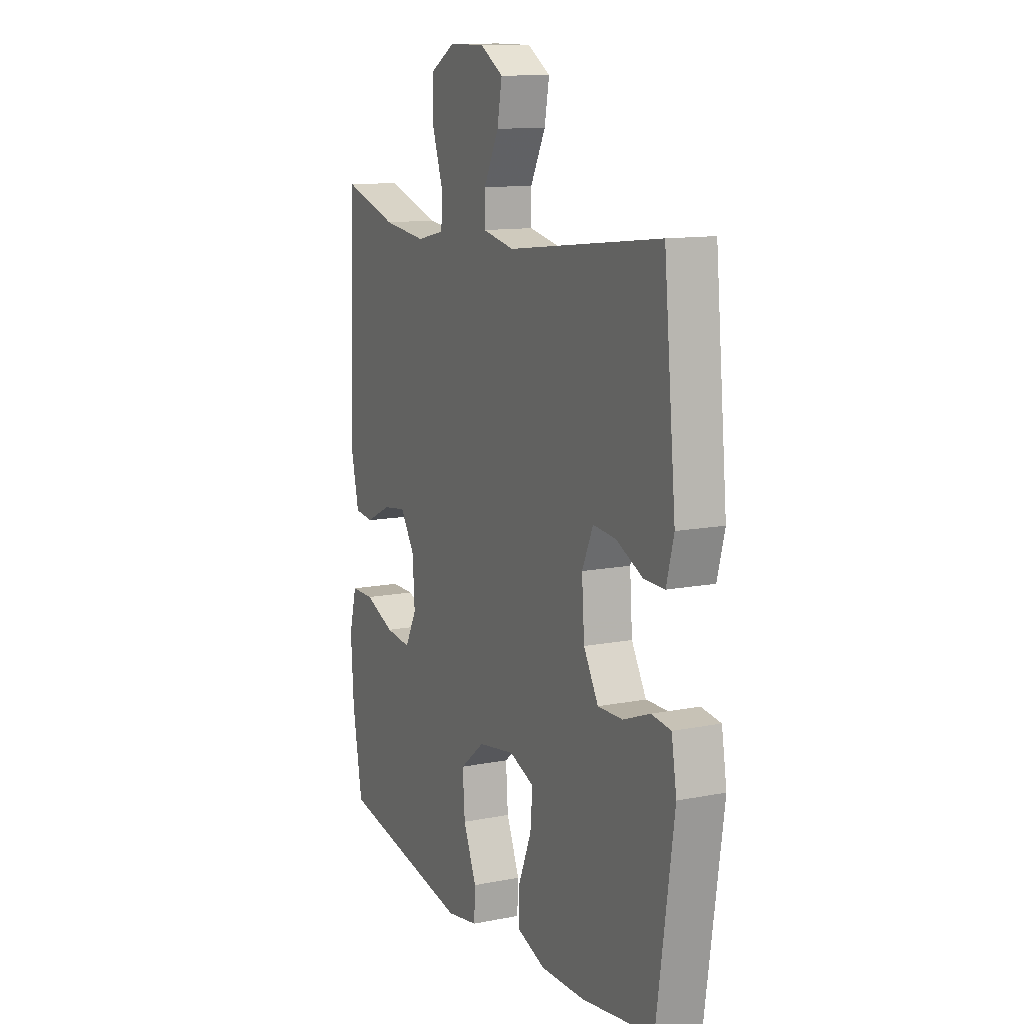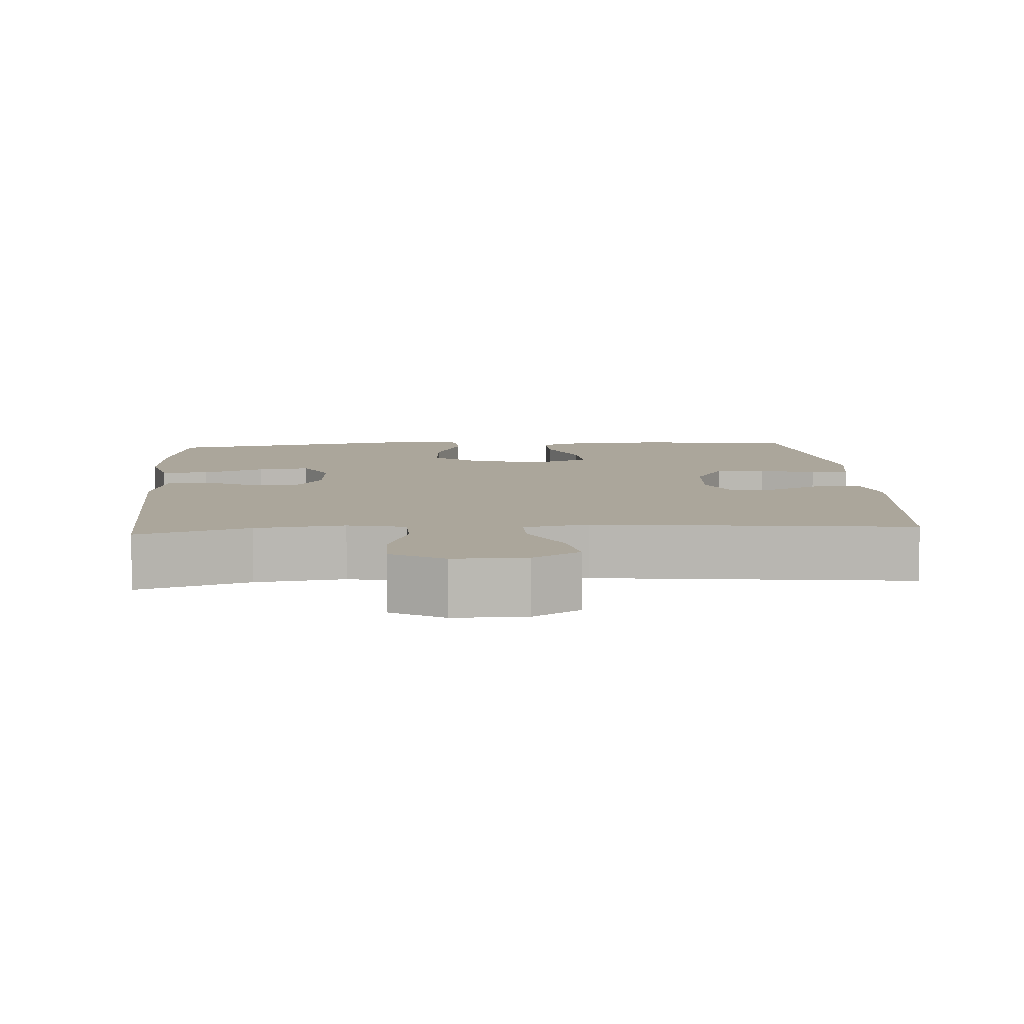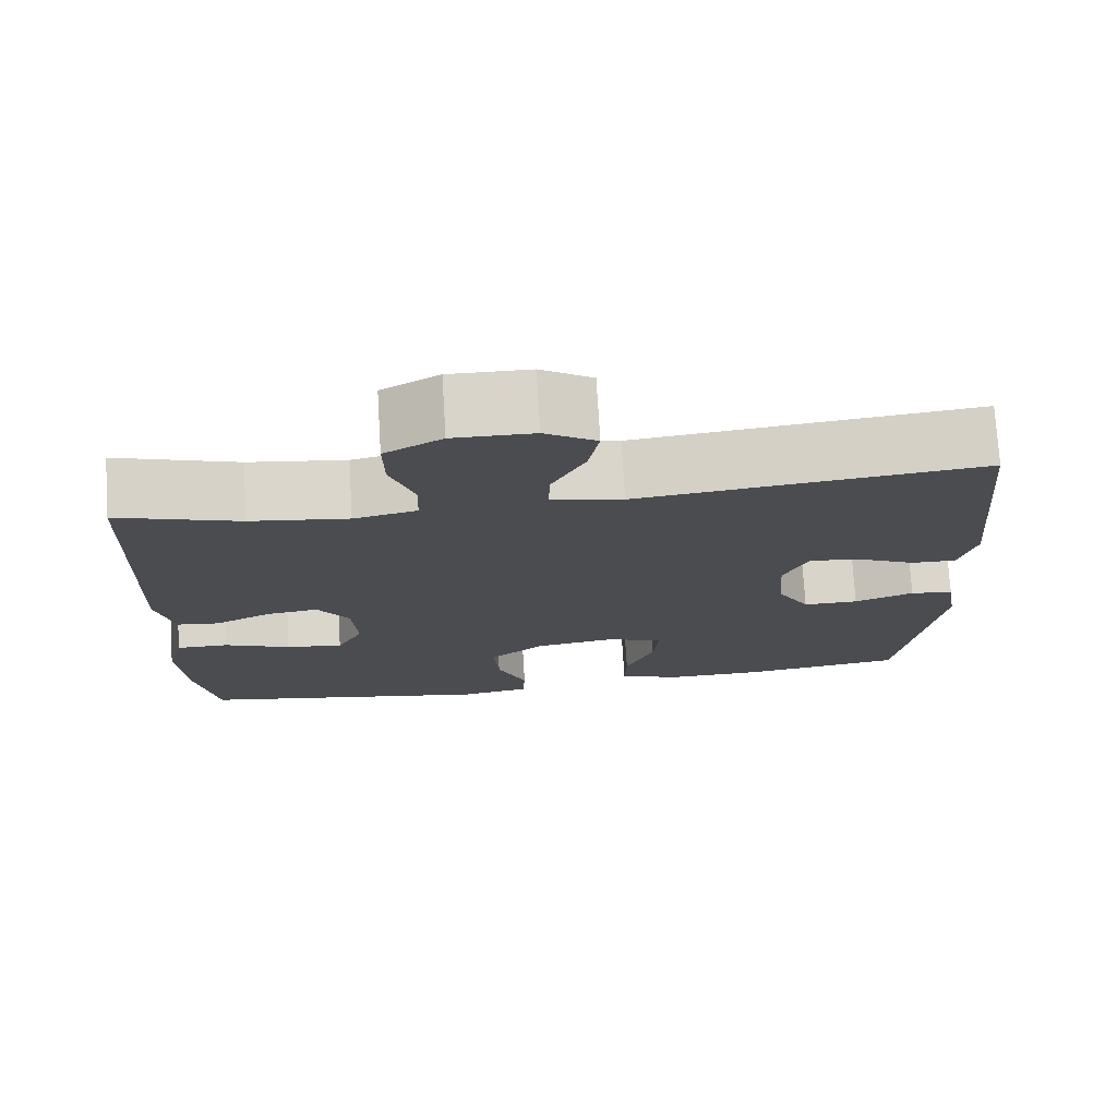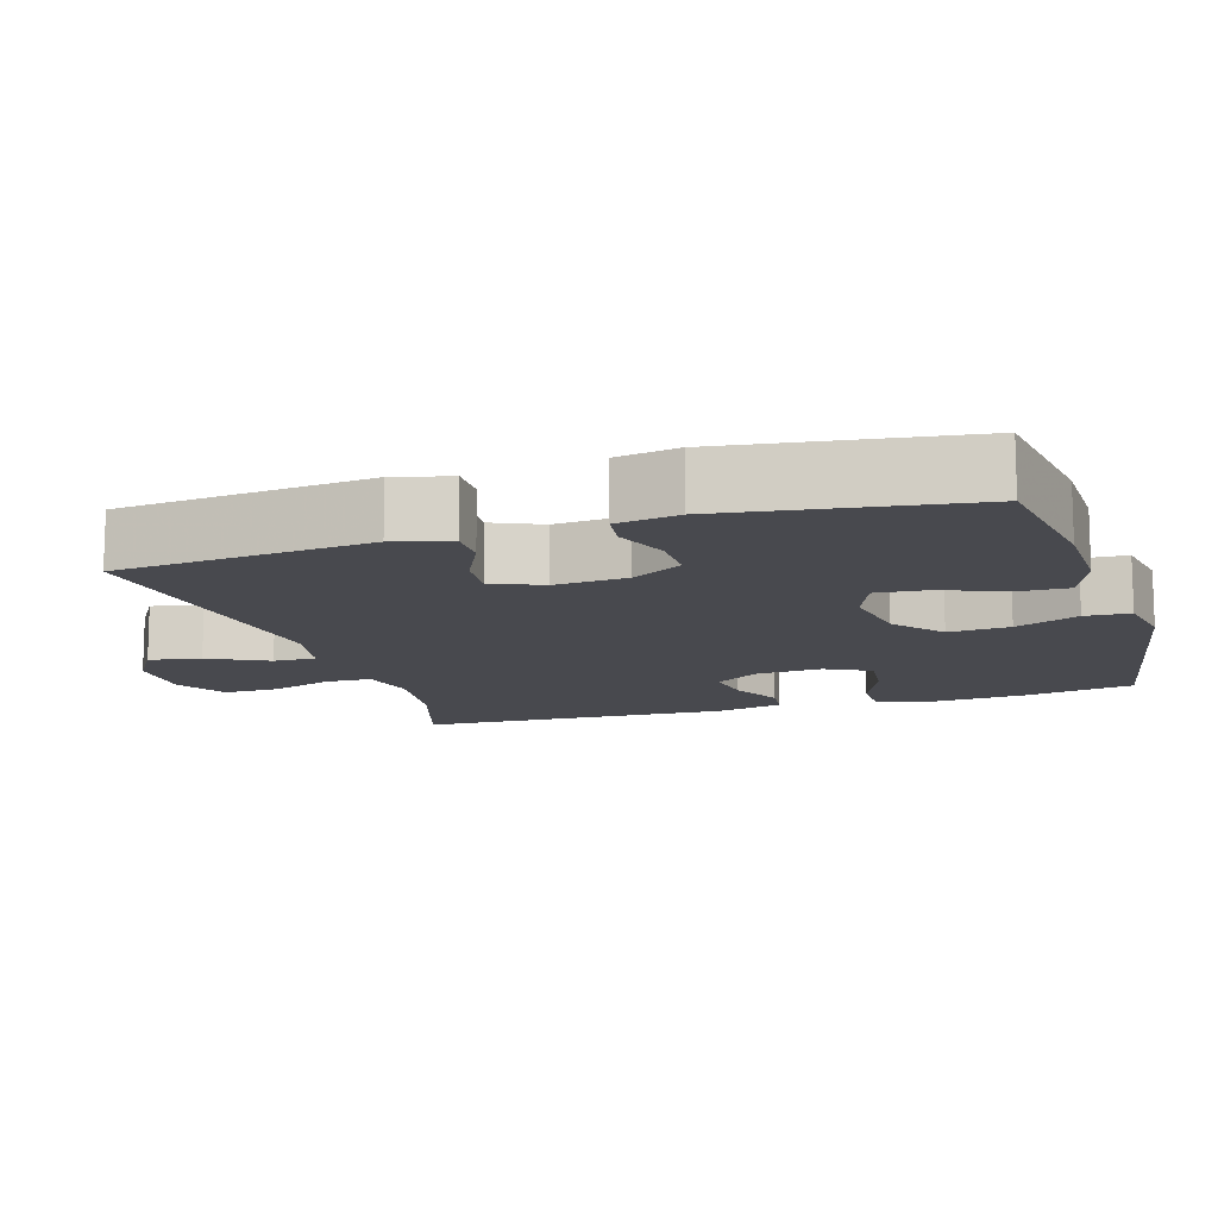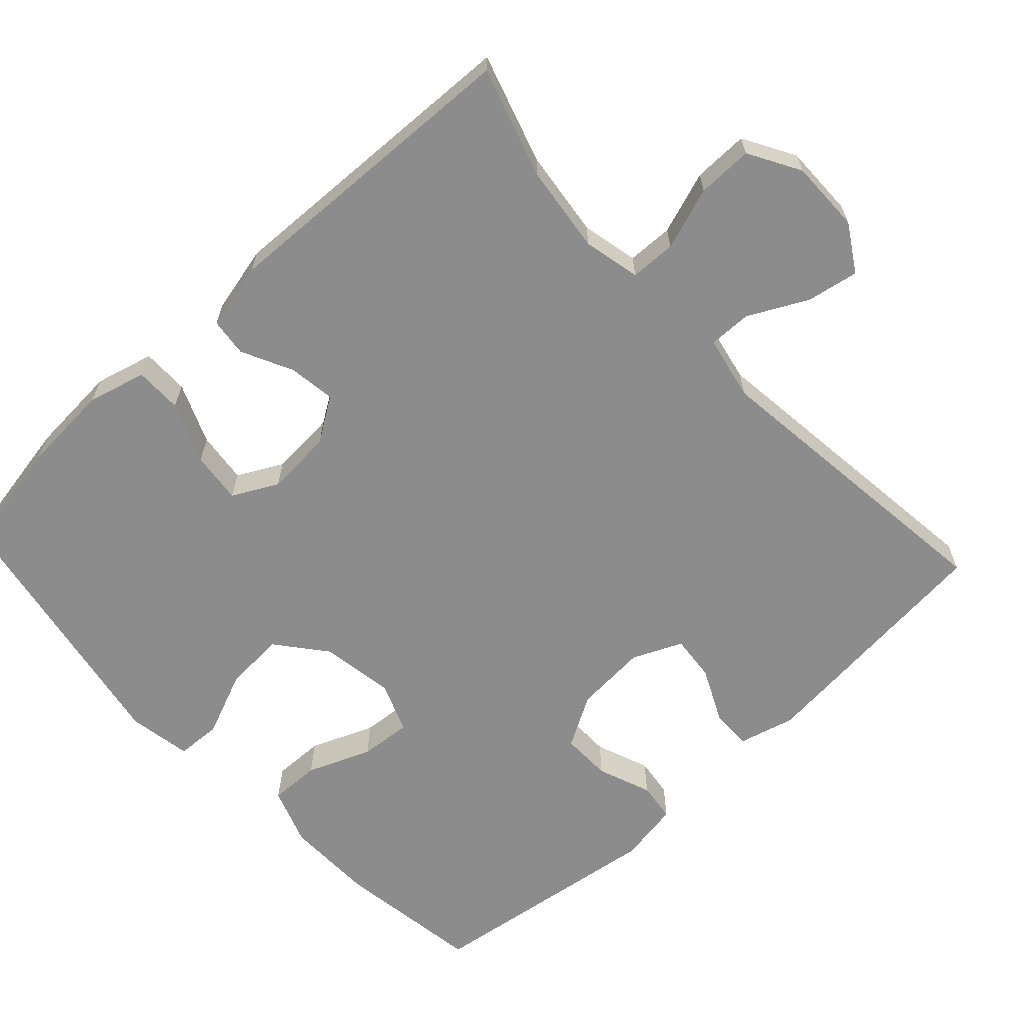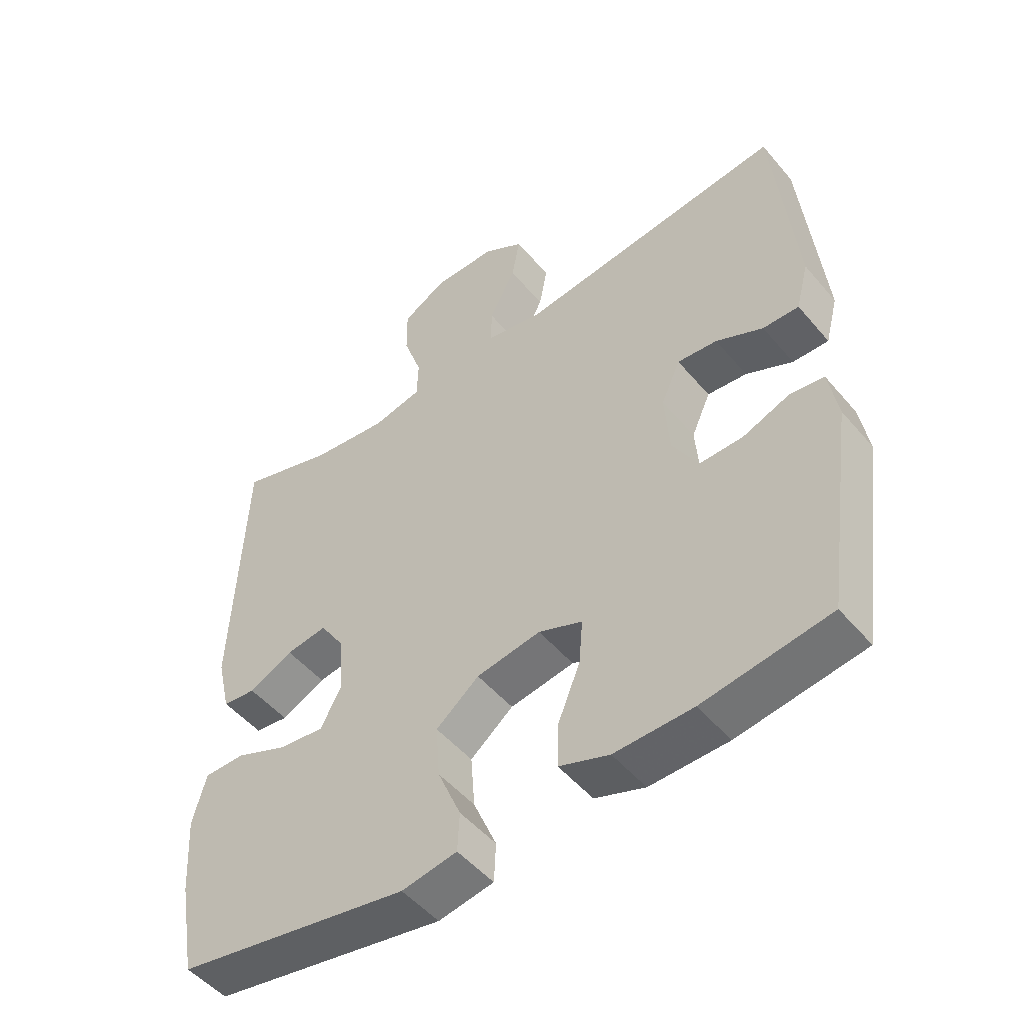
<metadata>
{"format":"obj","ext":"obj","renderer":"f3d","projection":"perspective","resolution":1024,"background":"white","views":[{"elev":12.0,"azim":64.8,"up":"+Z"},{"elev":7.9,"azim":-3.9,"up":"+Y"},{"elev":75.1,"azim":-3.5,"up":"+Z"},{"elev":-12.6,"azim":107.4,"up":"+Y"},{"elev":-64.3,"azim":-47.1,"up":"+Y"},{"elev":-50.4,"azim":38.6,"up":"+Z"}]}
</metadata>
<code>
v 0.5 0.07 -0.5
v 0.303 0.07 -0.529
v 0.181 0.07 -0.531
v 0.103 0.07 -0.503
v 0.105 0.07 -0.434
v 0.14 0.07 -0.348
v 0.146 0.07 -0.278
v 0.078 0.07 -0.251
v -0.022 0.07 -0.267
v -0.089 0.07 -0.321
v -0.083 0.07 -0.404
v -0.047 0.07 -0.49
v -0.05 0.07 -0.551
v -0.136 0.07 -0.566
v -0.5 0.07 -0.5
v -0.527 0.07 -0.349
v -0.535 0.07 -0.226
v -0.514 0.07 -0.147
v -0.45 0.07 -0.147
v -0.368 0.07 -0.181
v -0.298 0.07 -0.189
v -0.266 0.07 -0.128
v -0.272 0.07 -0.038
v -0.311 0.07 0.022
v -0.375 0.07 0.013
v -0.444 0.07 -0.021
v -0.496 0.07 -0.015
v -0.517 0.07 0.076
v -0.5 0.07 0.5
v -0.351 0.07 0.453
v -0.232 0.07 0.438
v -0.155 0.07 0.455
v -0.153 0.07 0.517
v -0.182 0.07 0.602
v -0.183 0.07 0.677
v -0.113 0.07 0.717
v -0.015 0.07 0.716
v 0.048 0.07 0.677
v 0.035 0.07 0.607
v -0.006 0.07 0.527
v -0.007 0.07 0.469
v 0.08 0.07 0.451
v 0.5 0.07 0.5
v 0.533 0.07 0.157
v 0.513 0.07 0.081
v 0.457 0.07 0.082
v 0.384 0.07 0.117
v 0.322 0.07 0.123
v 0.292 0.07 0.056
v 0.299 0.07 -0.042
v 0.339 0.07 -0.112
v 0.407 0.07 -0.111
v 0.48 0.07 -0.083
v 0.533 0.07 -0.09
v 0.547 0.07 -0.174
v 0.5 0 -0.5
v 0.303 0 -0.529
v 0.181 0 -0.531
v 0.103 0 -0.503
v 0.105 0 -0.434
v 0.14 0 -0.348
v 0.146 0 -0.278
v 0.078 0 -0.251
v -0.022 0 -0.267
v -0.089 0 -0.321
v -0.083 0 -0.404
v -0.047 0 -0.49
v -0.05 0 -0.551
v -0.136 0 -0.566
v -0.5 0 -0.5
v -0.527 0 -0.349
v -0.535 0 -0.226
v -0.514 0 -0.147
v -0.45 0 -0.147
v -0.368 0 -0.181
v -0.298 0 -0.189
v -0.266 0 -0.128
v -0.272 0 -0.038
v -0.311 0 0.022
v -0.375 0 0.013
v -0.444 0 -0.021
v -0.496 0 -0.015
v -0.517 0 0.076
v -0.5 0 0.5
v -0.351 0 0.453
v -0.232 0 0.438
v -0.155 0 0.455
v -0.153 0 0.517
v -0.182 0 0.602
v -0.183 0 0.677
v -0.113 0 0.717
v -0.015 0 0.716
v 0.048 0 0.677
v 0.035 0 0.607
v -0.006 0 0.527
v -0.007 0 0.469
v 0.08 0 0.451
v 0.5 0 0.5
v 0.533 0 0.157
v 0.513 0 0.081
v 0.457 0 0.082
v 0.384 0 0.117
v 0.322 0 0.123
v 0.292 0 0.056
v 0.299 0 -0.042
v 0.339 0 -0.112
v 0.407 0 -0.111
v 0.48 0 -0.083
v 0.533 0 -0.09
v 0.547 0 -0.174
f 4 5 6
f 3 4 6
f 2 3 6
f 1 2 6
f 55 1 6
f 54 55 6
f 53 54 6
f 52 53 6
f 51 52 6 7
f 50 51 7 8
f 49 50 8 9
f 48 49 9 10
f 45 46 47
f 44 45 47
f 43 44 47
f 42 43 47
f 41 42 47 48
f 38 39 40
f 37 38 40
f 36 37 40
f 35 36 40
f 34 35 40
f 33 34 40
f 32 33 40 41
f 41 48 10
f 32 41 10
f 31 32 10
f 28 29 30
f 27 28 30
f 26 27 30
f 25 26 30
f 24 25 30 31
f 18 19 20
f 17 18 20
f 16 17 20
f 15 16 20
f 14 15 20
f 13 14 20
f 12 13 20
f 11 12 20
f 11 20 21
f 10 11 21 22
f 23 24 31
f 10 22 23 31
f 61 60 59
f 61 59 58
f 61 58 57
f 61 57 56
f 61 56 110
f 61 110 109
f 61 109 108
f 61 108 107
f 62 61 107 106
f 63 62 106 105
f 64 63 105 104
f 65 64 104 103
f 102 101 100
f 102 100 99
f 102 99 98
f 102 98 97
f 103 102 97 96
f 95 94 93
f 95 93 92
f 95 92 91
f 95 91 90
f 95 90 89
f 95 89 88
f 96 95 88 87
f 65 103 96
f 65 96 87
f 65 87 86
f 85 84 83
f 85 83 82
f 85 82 81
f 85 81 80
f 86 85 80 79
f 75 74 73
f 75 73 72
f 75 72 71
f 75 71 70
f 75 70 69
f 75 69 68
f 75 68 67
f 75 67 66
f 76 75 66
f 77 76 66 65
f 86 79 78
f 86 78 77 65
f 1 56 57 2
f 2 57 58 3
f 3 58 59 4
f 4 59 60 5
f 5 60 61 6
f 6 61 62 7
f 7 62 63 8
f 8 63 64 9
f 9 64 65 10
f 10 65 66 11
f 11 66 67 12
f 12 67 68 13
f 13 68 69 14
f 14 69 70 15
f 15 70 71 16
f 16 71 72 17
f 17 72 73 18
f 18 73 74 19
f 19 74 75 20
f 20 75 76 21
f 21 76 77 22
f 22 77 78 23
f 23 78 79 24
f 24 79 80 25
f 25 80 81 26
f 26 81 82 27
f 27 82 83 28
f 28 83 84 29
f 29 84 85 30
f 30 85 86 31
f 31 86 87 32
f 32 87 88 33
f 33 88 89 34
f 34 89 90 35
f 35 90 91 36
f 36 91 92 37
f 37 92 93 38
f 38 93 94 39
f 39 94 95 40
f 40 95 96 41
f 41 96 97 42
f 42 97 98 43
f 43 98 99 44
f 44 99 100 45
f 45 100 101 46
f 46 101 102 47
f 47 102 103 48
f 48 103 104 49
f 49 104 105 50
f 50 105 106 51
f 51 106 107 52
f 52 107 108 53
f 53 108 109 54
f 54 109 110 55
f 55 110 56 1

</code>
